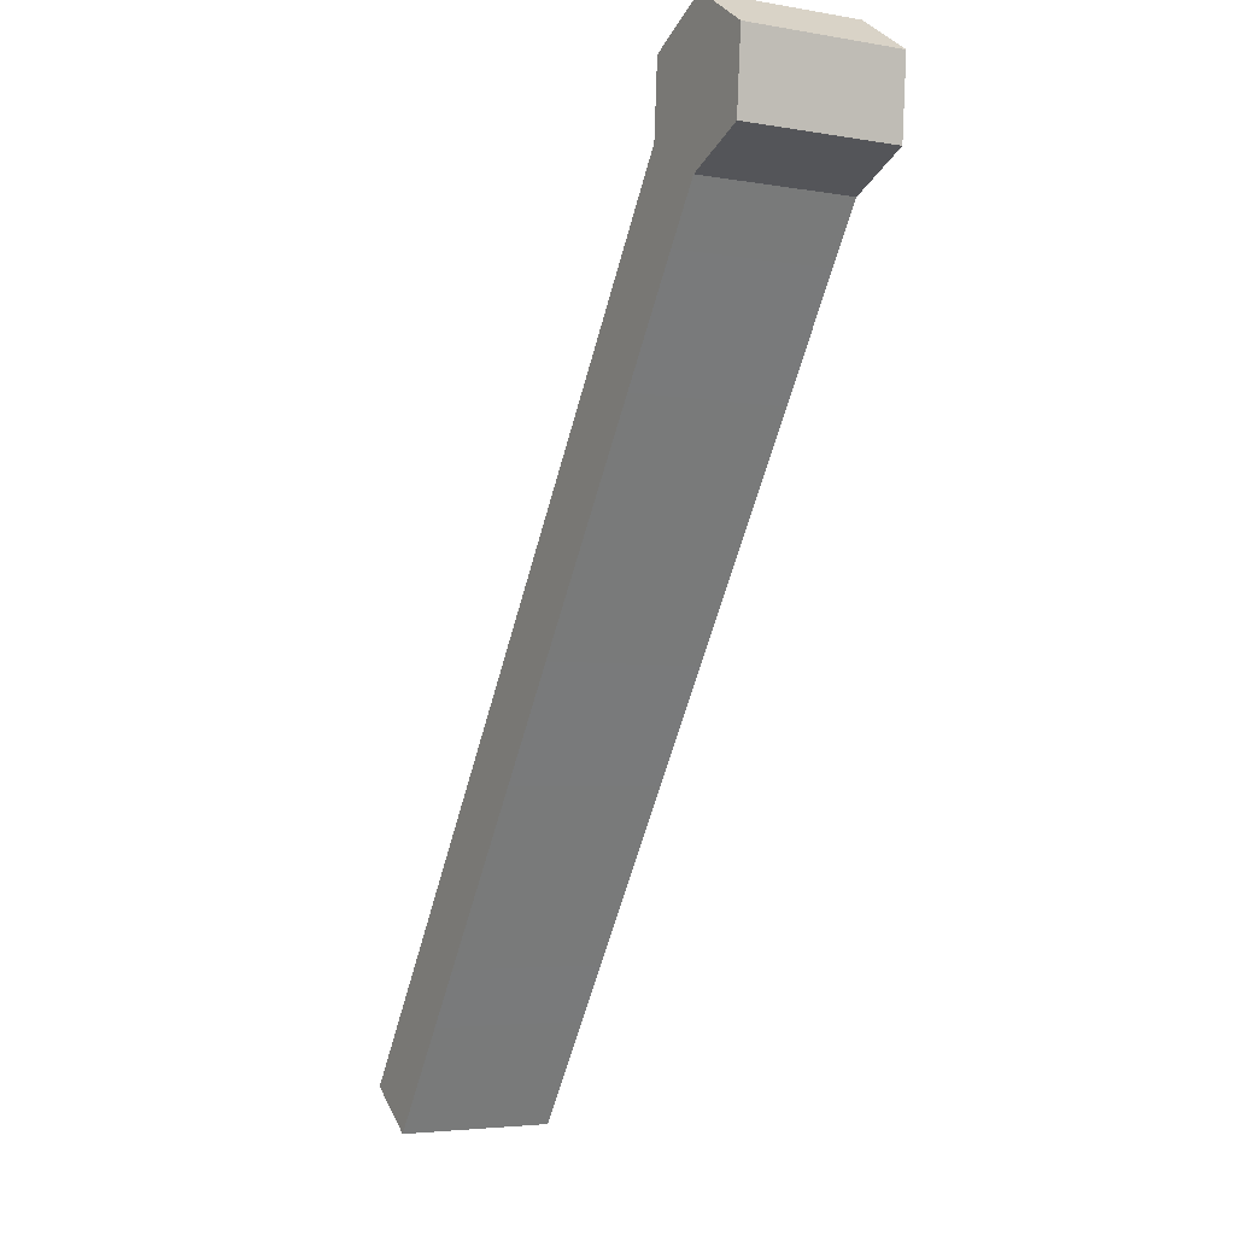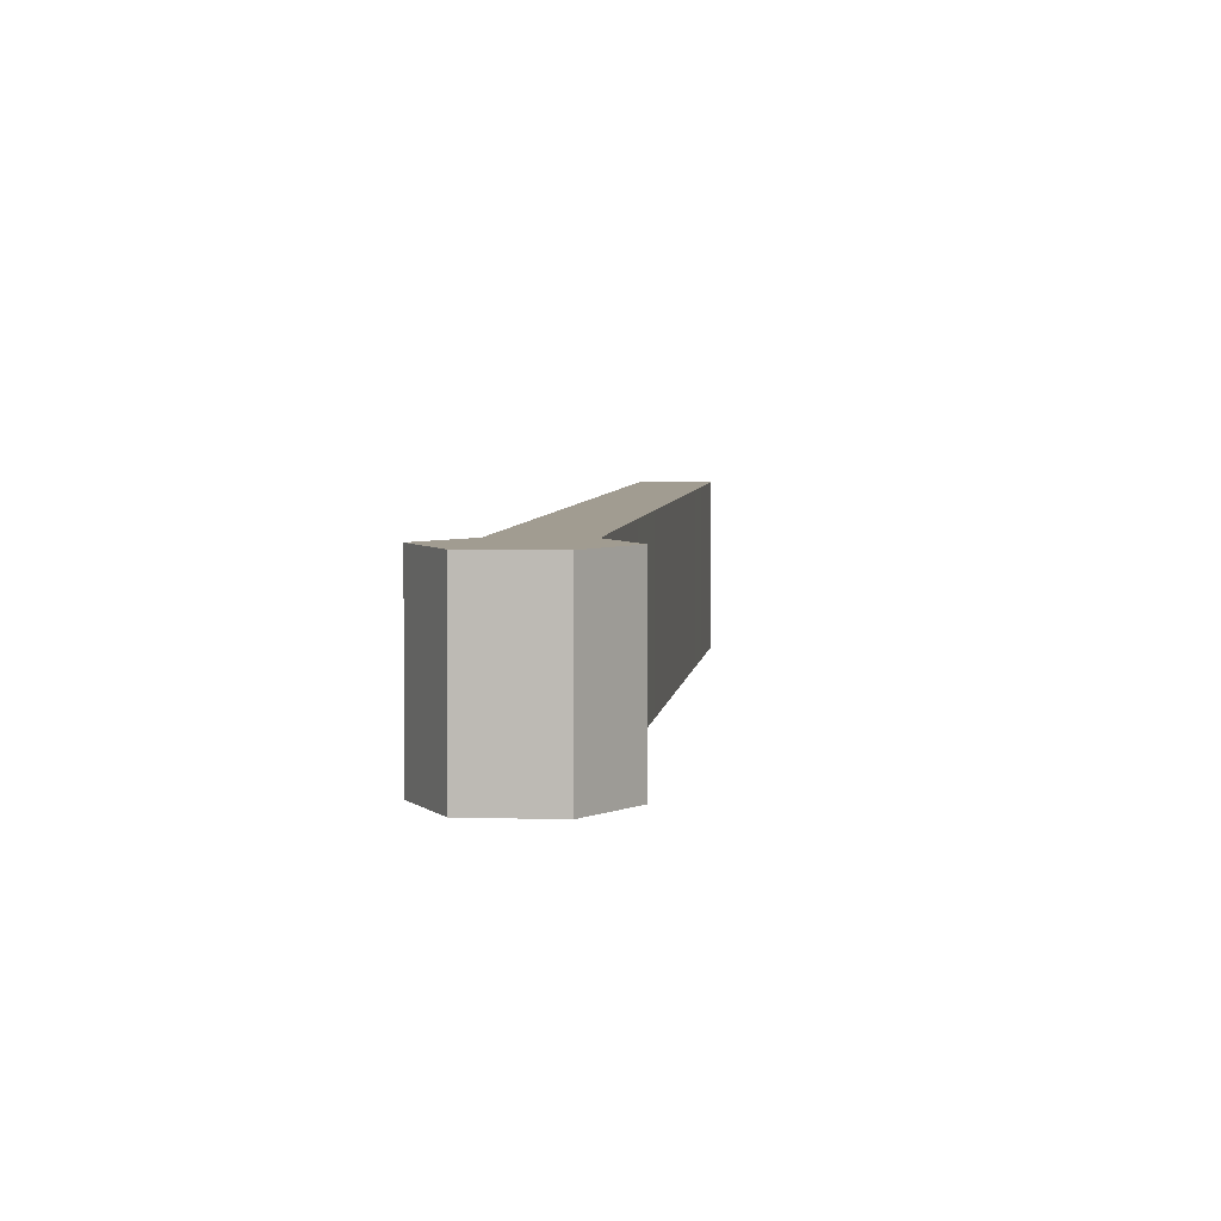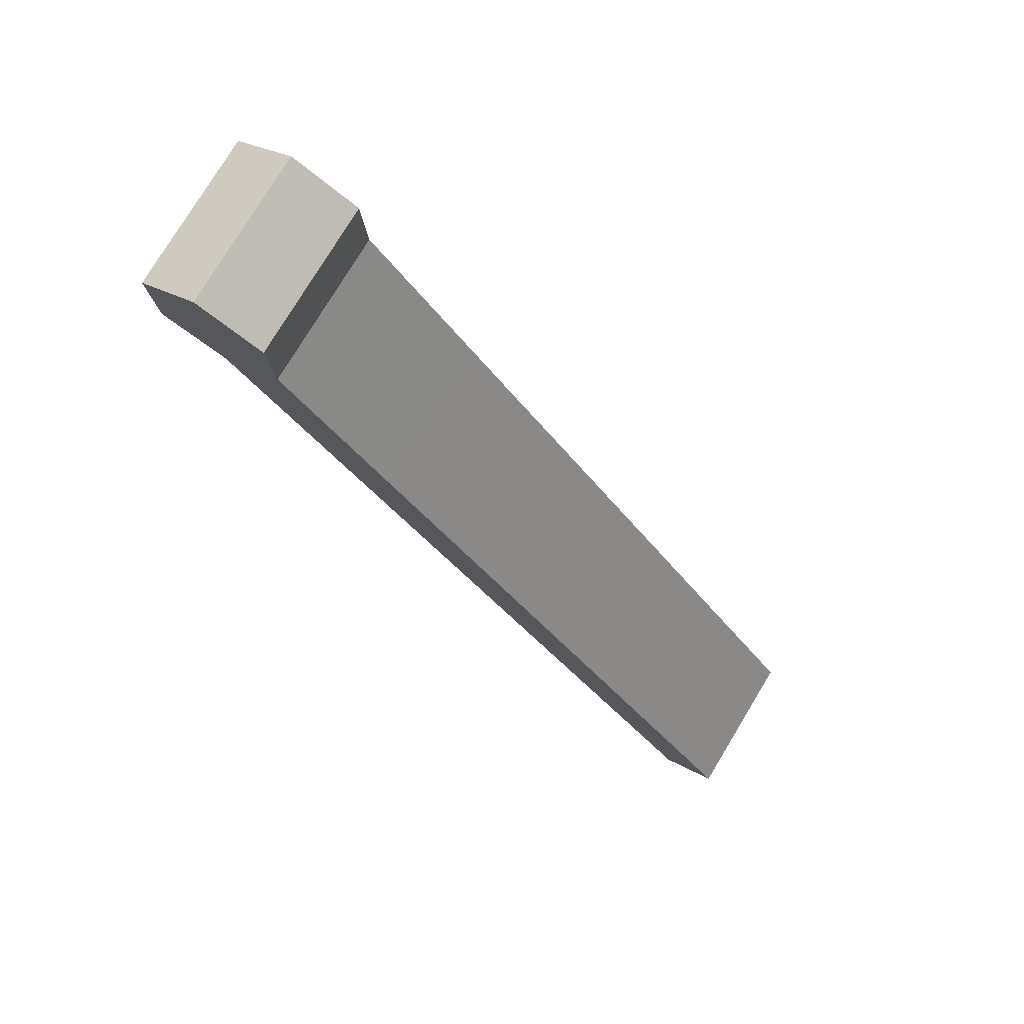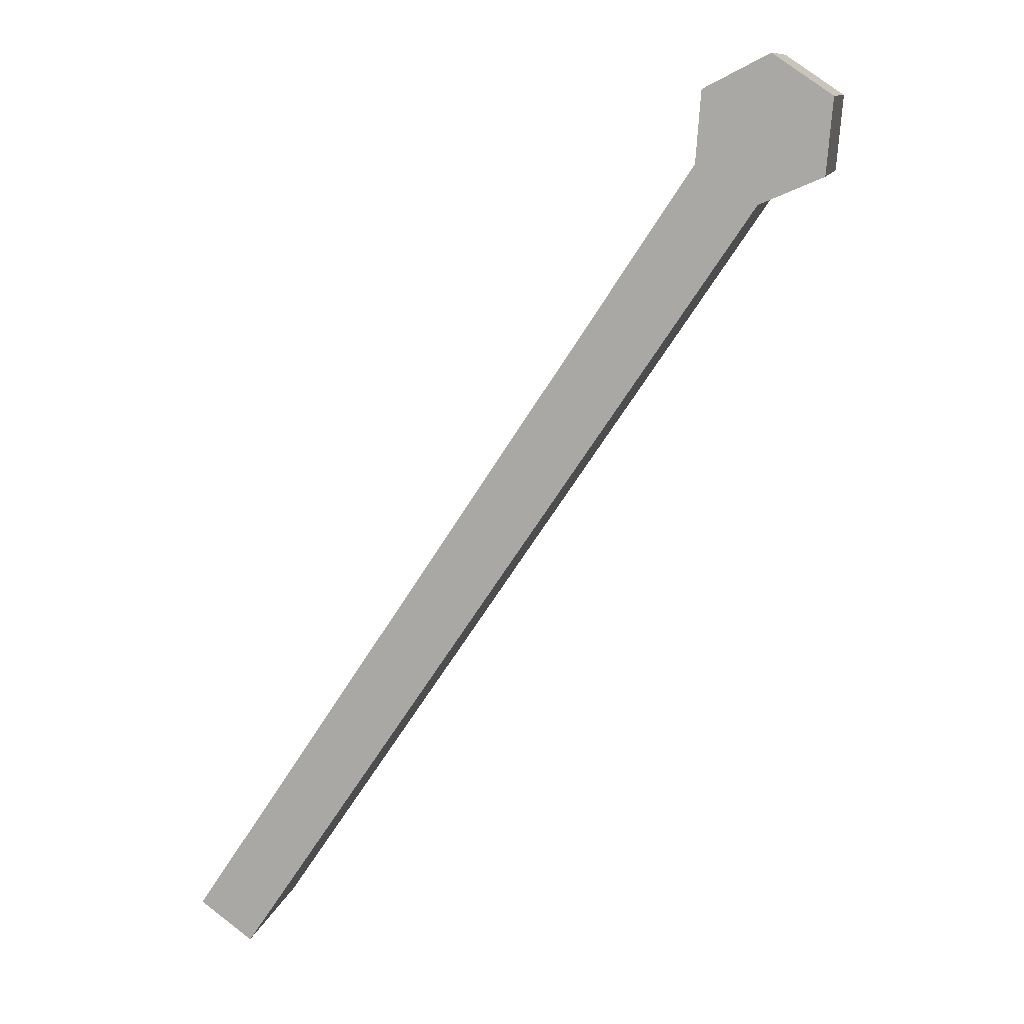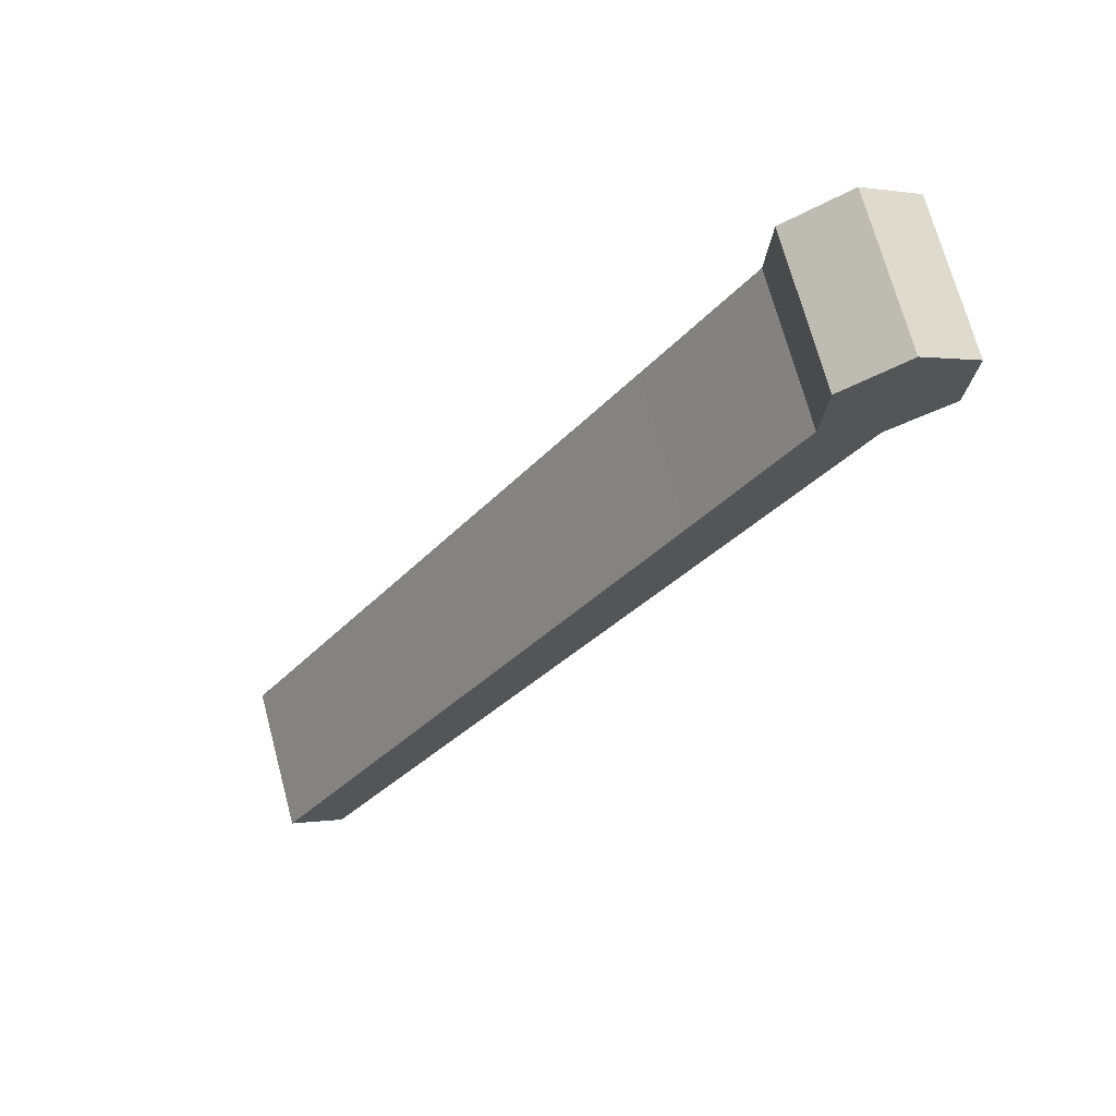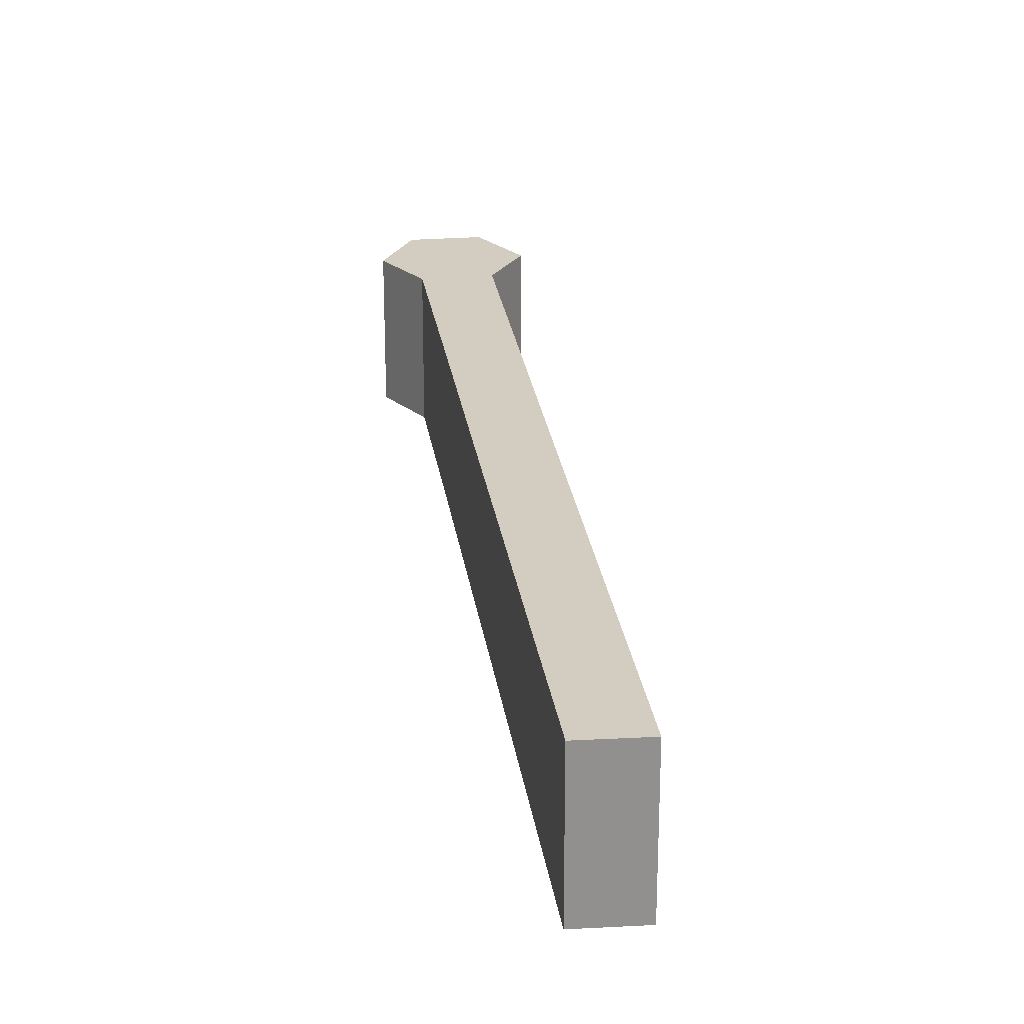
<metadata>
{"format":"obj","ext":"obj","renderer":"f3d","projection":"perspective","resolution":1024,"background":"white","views":[{"elev":-4.2,"azim":-119.3,"up":"+Z"},{"elev":4.5,"azim":-27.4,"up":"+Y"},{"elev":77.0,"azim":31.2,"up":"+Z"},{"elev":11.4,"azim":-167.9,"up":"+Z"},{"elev":70.1,"azim":165.0,"up":"+Z"},{"elev":24.7,"azim":138.9,"up":"+Y"}]}
</metadata>
<code>
v  11.86 9.374e-16 -15.31
v  12.14 1.112e-15 -18.15
v  13.22 1.063e-15 -17.37
v  10.75 9.838e-16 -16.07
v  11.13 8.695e-16 -14.2
v  10.02 9.165e-16 -14.97
v  10.42 8.036e-16 -13.12
v  8.559 7.83e-16 -12.79
v  9.674 7.342e-16 -11.99
v  8.918 6.639e-16 -10.84
v  7.782 7.117e-16 -11.62
v  7.508 5.328e-16 -8.702
v  6.364 5.817e-16 -9.499
v  6.787 4.658e-16 -7.608
v  5.667 5.178e-16 -8.457
v  5.394 3.365e-16 -5.495
v  4.238 3.869e-16 -6.318
v  4.673 2.694e-16 -4.4
v  3.519 3.21e-16 -5.242
v  3.309 1.419e-16 -2.318
v  2.111 1.918e-16 -3.132
v  2.641 7.959e-17 -1.3
v  1.409 1.274e-16 -2.08
v  2.538 -7.666e-18 0.1252
v  0.123 9.336e-17 -1.525
v  1.213 -4.958e-17 0.8098
v  0 0 0
v  2.538 3.095 0.1251
v  6.595e-05 3.095 -9.793e-05
v  1.213 3.095 0.8097
v  0.1231 3.095 -1.525
v  2.641 3.095 -1.3
v  1.409 3.095 -2.08
v  2.111 3.095 -3.132
v  3.309 3.095 -2.318
v  4.673 3.095 -4.4
v  3.519 3.095 -5.242
v  5.394 3.095 -5.495
v  4.238 3.095 -6.318
v  6.787 3.095 -7.608
v  5.667 3.095 -8.457
v  7.508 3.095 -8.702
v  6.364 3.095 -9.499
v  8.918 3.095 -10.84
v  7.782 3.095 -11.62
v  9.675 3.095 -11.99
v  8.559 3.095 -12.79
v  10.42 3.095 -13.12
v  10.02 3.095 -14.97
v  11.13 3.095 -14.2
v  11.86 3.095 -15.31
v  10.75 3.095 -16.07
v  13.22 3.095 -17.37
v  12.14 3.095 -18.15
g defaultobject
f 1 2 3
f 2 1 4
f 4 1 5
f 4 5 6
f 6 5 7
f 6 7 8
f 8 7 9
f 8 9 10
f 8 10 11
f 11 10 12
f 11 12 13
f 13 12 14
f 13 14 15
f 15 14 16
f 15 16 17
f 17 16 18
f 17 18 19
f 19 18 20
f 19 20 21
f 21 20 22
f 21 22 23
f 23 22 24
f 23 24 25
f 25 24 26
f 25 26 27
f 28 29 30
f 29 28 31
f 31 28 32
f 31 32 33
f 33 32 34
f 34 32 35
f 34 35 36
f 34 36 37
f 37 36 38
f 37 38 39
f 39 38 40
f 39 40 41
f 41 40 42
f 41 42 43
f 43 42 44
f 43 44 45
f 45 44 46
f 45 46 47
f 47 46 48
f 47 48 49
f 49 48 50
f 49 50 51
f 49 51 52
f 52 51 53
f 52 53 54
f 41 13 15
f 13 41 43
f 39 15 17
f 15 39 41
f 37 17 19
f 17 37 39
f 34 19 21
f 19 34 37
f 33 21 23
f 21 33 34
f 31 23 25
f 23 31 33
f 29 25 27
f 25 29 31
f 26 29 27
f 29 26 30
f 24 30 26
f 30 24 28
f 22 28 24
f 28 22 32
f 20 32 22
f 32 20 35
f 18 35 20
f 35 18 36
f 16 36 18
f 36 16 38
f 14 38 16
f 38 14 40
f 12 40 14
f 40 12 42
f 10 42 12
f 42 10 44
f 9 44 10
f 44 9 46
f 7 46 9
f 46 7 48
f 5 48 7
f 48 5 50
f 1 50 5
f 50 1 51
f 3 51 1
f 51 3 53
f 2 53 3
f 53 2 54
f 52 2 4
f 2 52 54
f 49 4 6
f 4 49 52
f 47 6 8
f 6 47 49
f 45 8 11
f 8 45 47
f 43 11 13
f 11 43 45

</code>
